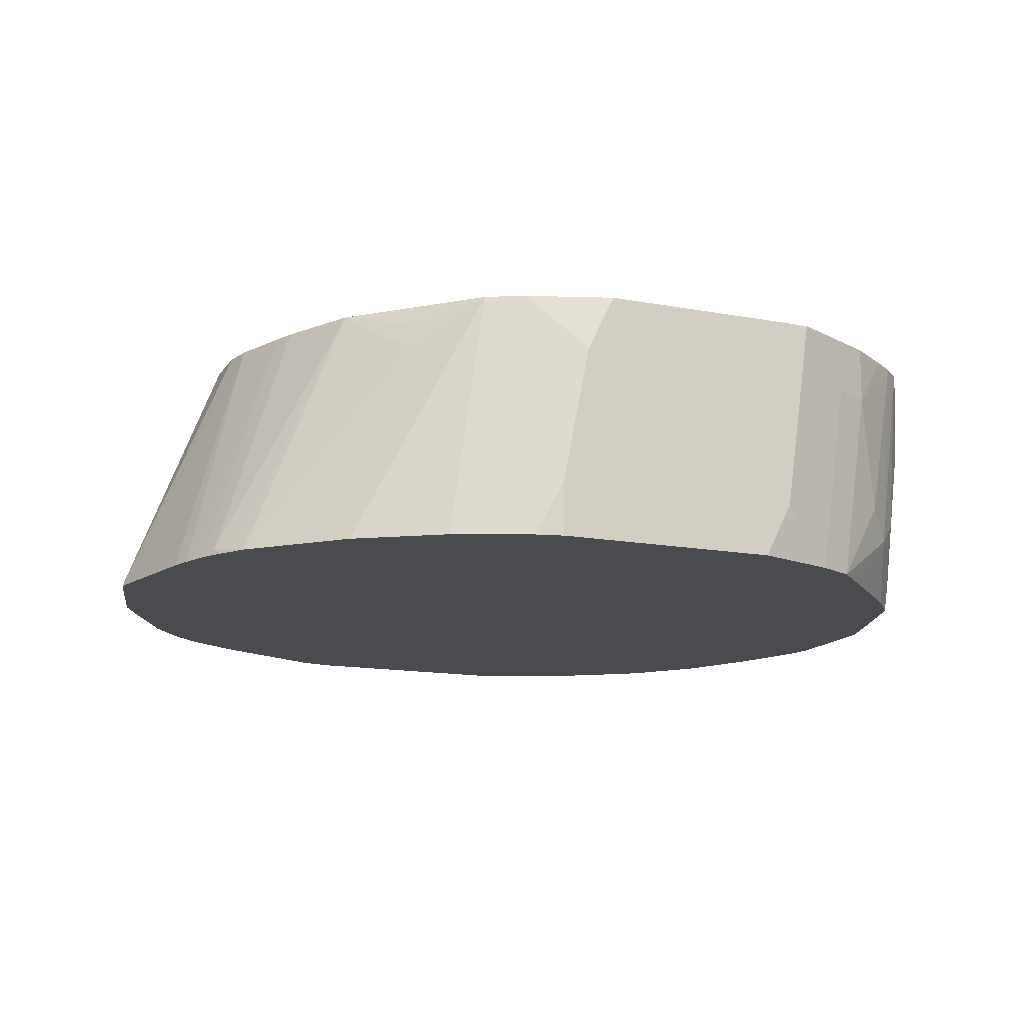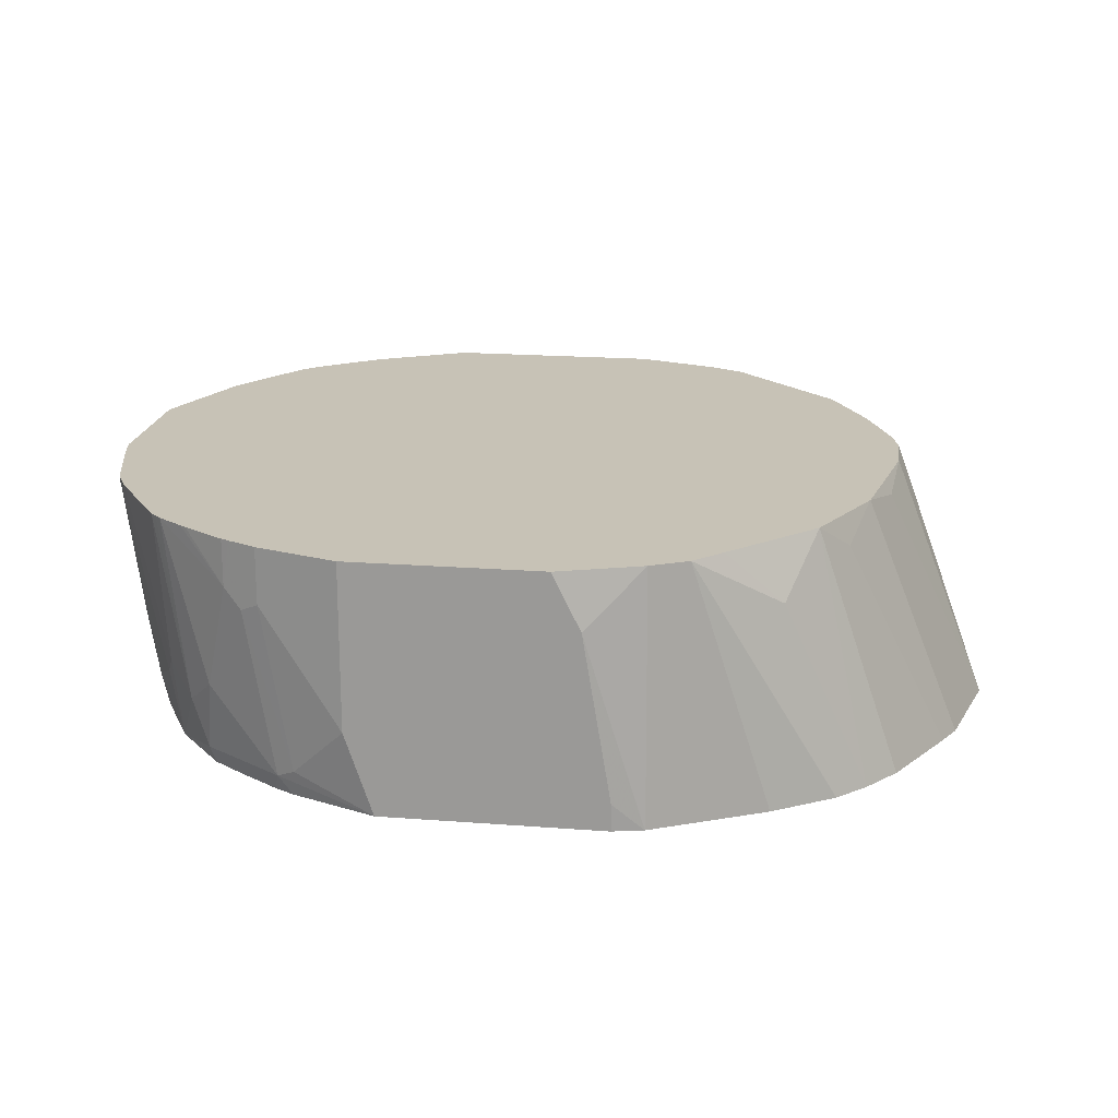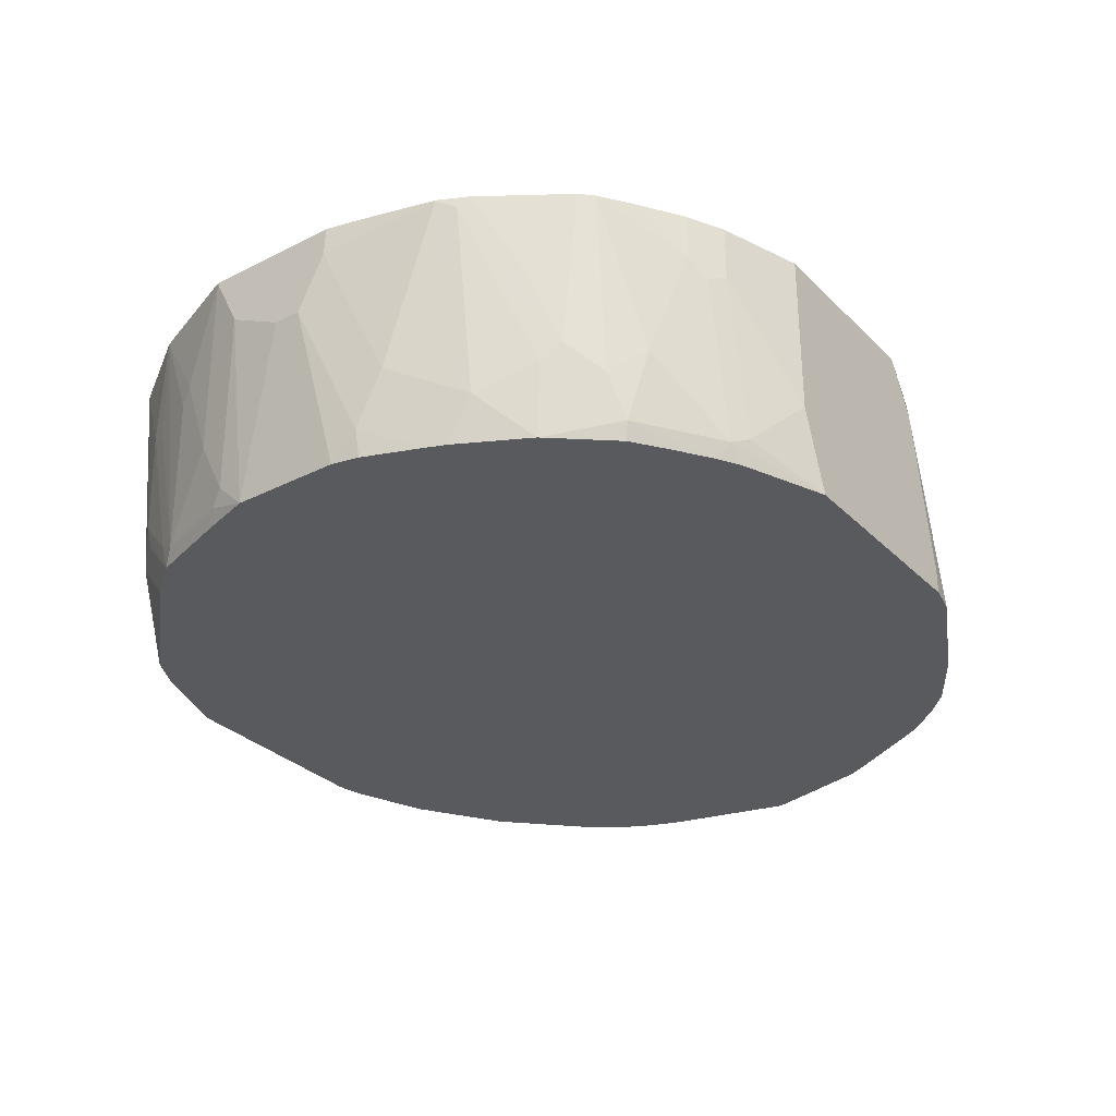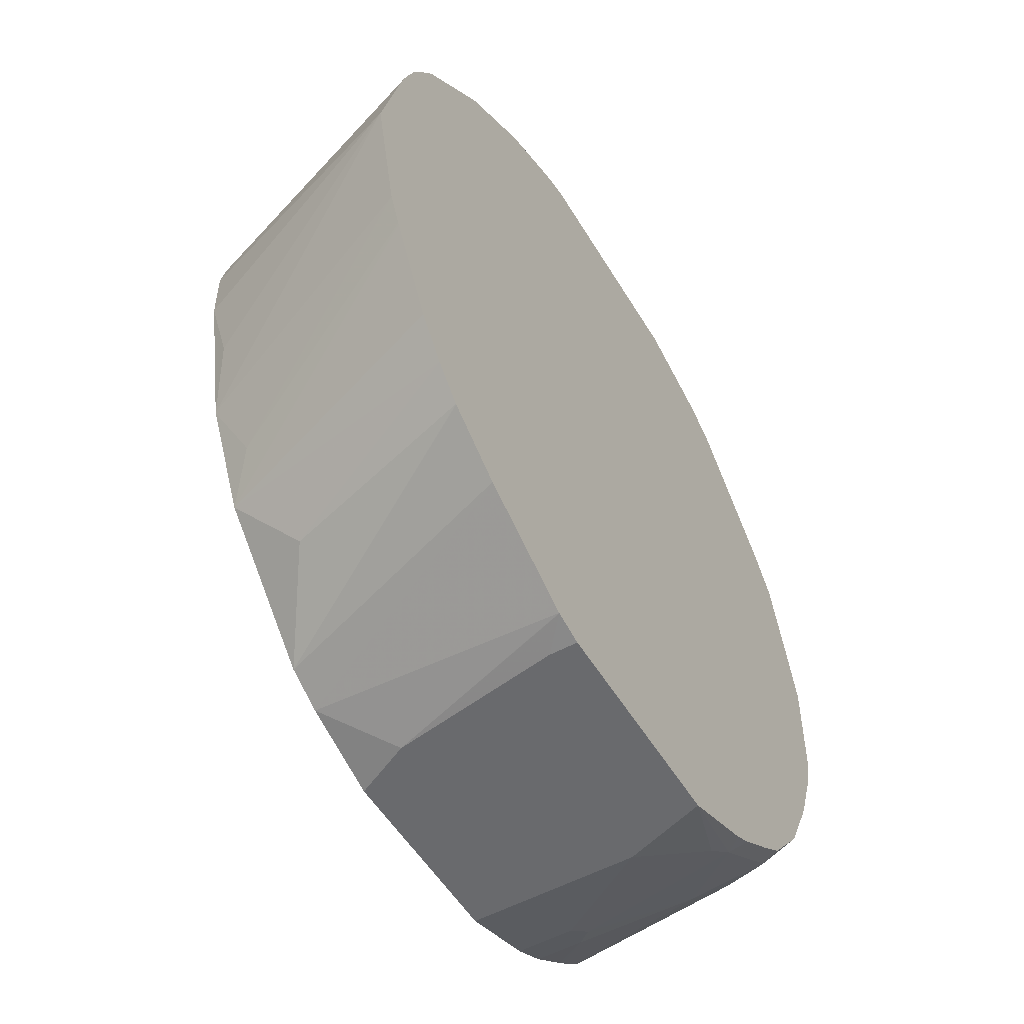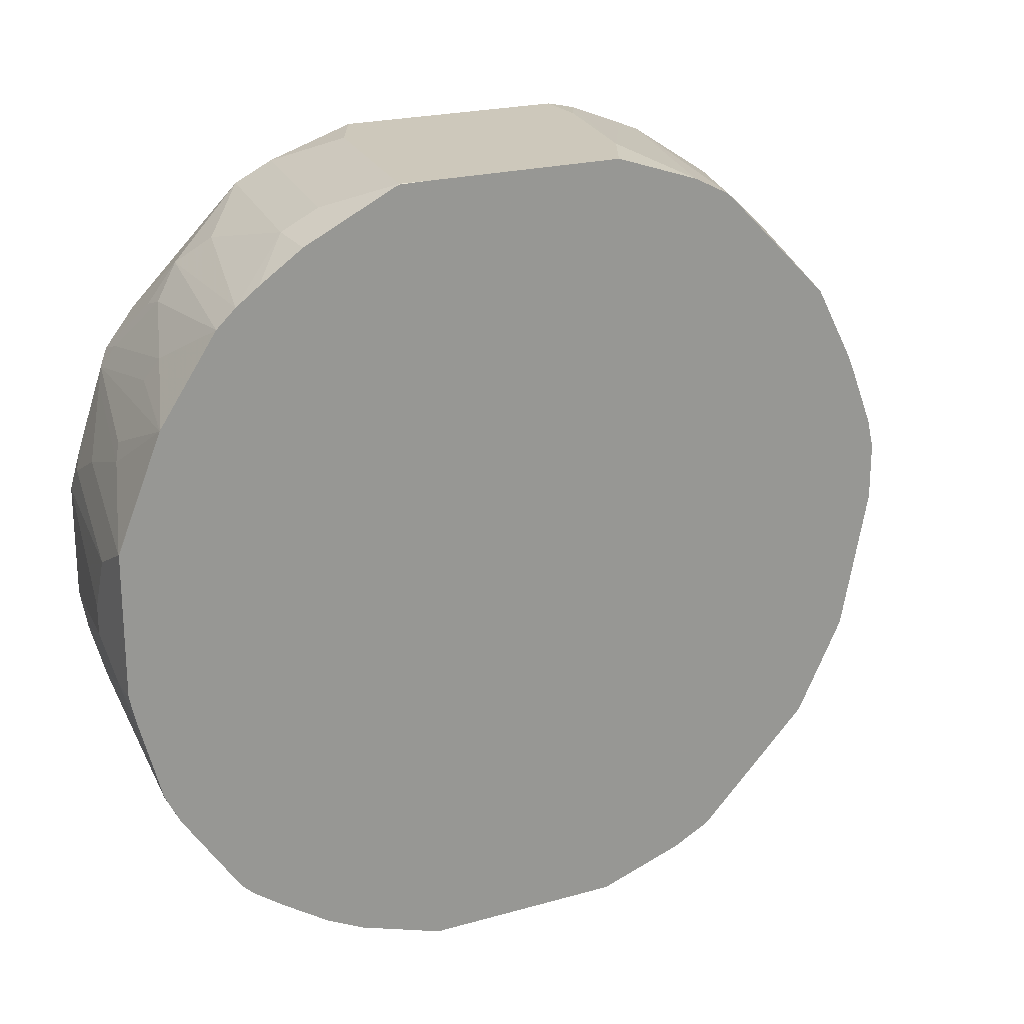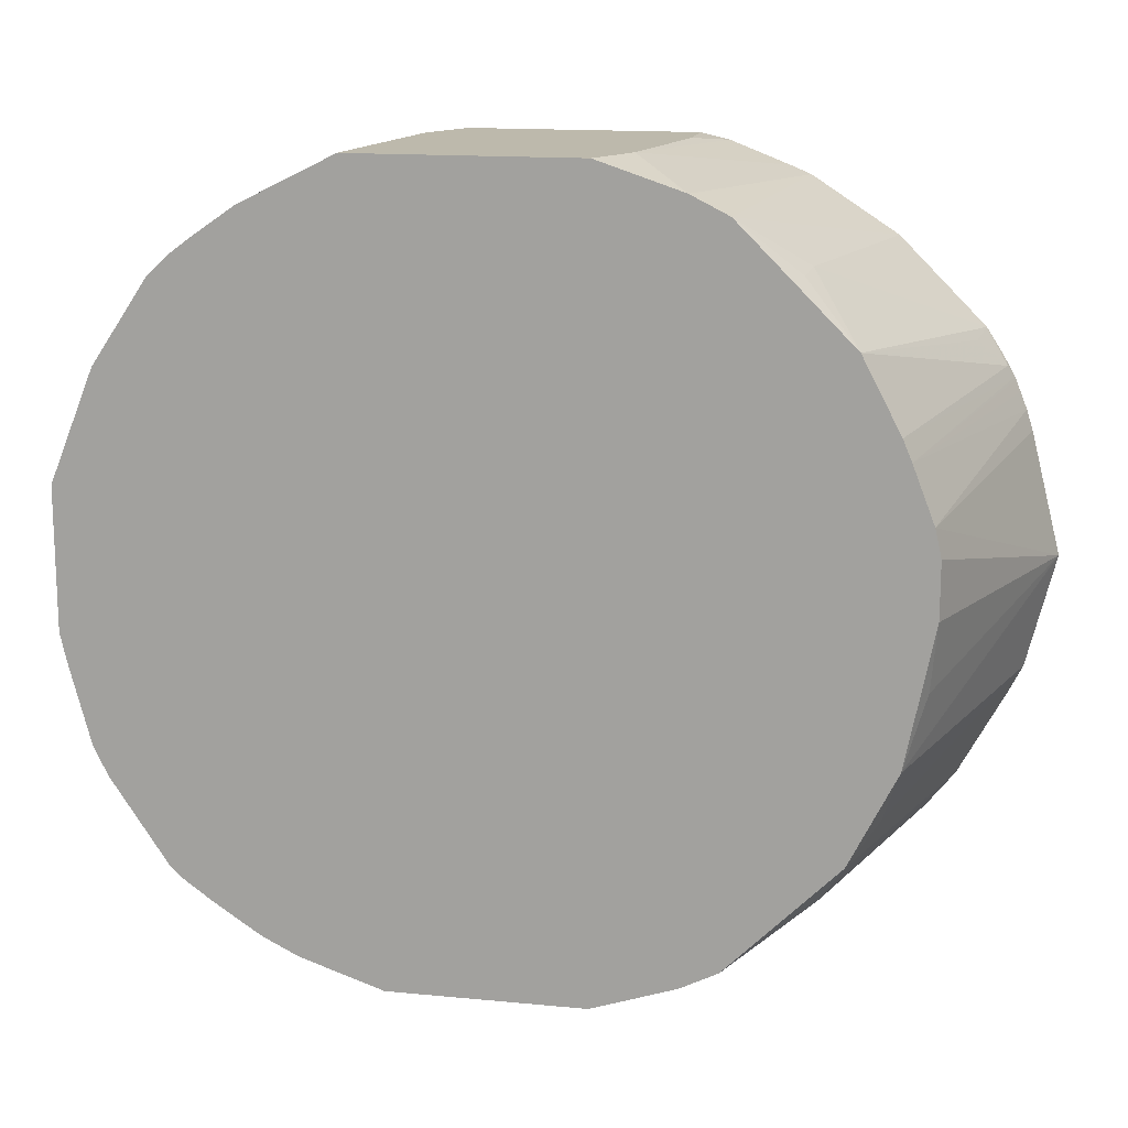
<metadata>
{"format":"obj","ext":"obj","renderer":"f3d","projection":"perspective","resolution":1024,"background":"white","views":[{"elev":-14.3,"azim":157.8,"up":"+Z"},{"elev":19.3,"azim":8.2,"up":"+Z"},{"elev":-30.7,"azim":-54.0,"up":"+Z"},{"elev":-53.1,"azim":120.3,"up":"+Y"},{"elev":21.8,"azim":-26.4,"up":"+Y"},{"elev":15.0,"azim":11.6,"up":"+Y"}]}
</metadata>
<code>
v -0.7449 -0.2979 -0.02041
v -0.8087 -0.2767 -0.02041
v -0.7449 -0.2979 -0.149
v -0.596 -0.2979 -0.02041
v -0.8309 -0.2656 -0.02041
v -0.8087 -0.2767 -0.06385
v -0.7235 -0.2979 -0.2124
v -0.7874 -0.2767 -0.1915
v -0.5746 -0.2979 -0.06385
v -0.5321 -0.2767 -0.02041
v -0.8229 -0.2695 -0.07096
v -0.837 -0.2624 -0.02041
v -0.837 -0.2624 -0.05675
v -0.8016 -0.2695 -0.1986
v -0.79 -0.271 -0.2124
v -0.5534 -0.2979 -0.2124
v -0.5534 -0.2979 -0.1915
v -0.53 -0.2927 -0.2124
v -0.5296 -0.2926 -0.2124
v -0.4448 -0.2502 -0.2124
v -0.5185 -0.2698 -0.02041
v -0.8584 -0.2412 -0.1419
v -0.8701 -0.2406 -0.02041
v -0.8751 -0.2371 -0.02041
v -0.8947 -0.223 -0.02041
v -0.8087 -0.2602 -0.2124
v -0.8058 -0.2621 -0.2124
v -0.8654 -0.227 -0.1986
v -0.4442 -0.2498 -0.2124
v -0.5037 -0.2624 -0.02041
v -0.8796 -0.2199 -0.1632
v -0.8994 -0.2183 -0.02041
v -0.837 -0.2412 -0.2124
v -0.8619 -0.2235 -0.2124
v -0.9009 -0.1773 -0.2124
v -0.3979 -0.22 -0.2124
v -0.4399 -0.2199 -0.06385
v -0.4824 -0.2412 -0.02041
v -0.3975 -0.2197 -0.2124
v -0.904 -0.2137 -0.02041
v -0.9009 -0.1986 -0.1419
v -0.908 -0.1844 -0.1561
v -0.9293 -0.1419 -0.1773
v -0.9298 -0.1227 -0.2124
v -0.4186 -0.1773 -0.02041
v -0.3762 -0.1984 -0.2124
v -0.9222 -0.1773 -0.07804
v -0.9466 -0.1498 -0.02041
v -0.9293 -0.1631 -0.09223
v -0.9364 -0.1277 -0.1702
v -0.9363 -0.1069 -0.2124
v -0.9505 -0.1419 -0.02838
v -0.9577 -0.1277 -0.02129
v -0.3544 -0.1707 -0.2124
v -0.3196 -0.1064 -0.2124
v -0.3188 -0.105 -0.2124
v -0.3964 -0.149 -0.04257
v -0.4115 -0.1631 -0.02041
v -0.9577 -0.1277 -0.02041
v -0.9577 -0.1064 -0.08514
v -0.9577 -0.0851 -0.149
v -0.9577 -0.06381 -0.1915
v -0.952 -0.06644 -0.2124
v -0.9744 -0.06381 -0.02041
v -0.9789 -0.04252 -0.04257
v -0.3089 -0.0851 -0.2124
v -0.3834 -0.107 -0.02041
v -0.9789 -0.02123 -0.08514
v -0.9577 -0.04299 -0.2124
v -0.953 -0.06381 -0.2124
v -0.9789 -0.0434 -0.02041
v -0.2875 0 -0.2124
v -0.3831 -0.1064 -0.02041
v -0.9789 0 -0.08514
v -0.9577 0.04252 -0.2124
v -0.9789 0.06381 -0.02041
v -0.3089 0.0851 -0.2124
v -0.3667 0.06381 -0.02041
v -0.3619 0.04252 -0.02041
v -0.3619 0 -0.02041
v -0.3671 -0.0532 -0.03193
v -0.9789 0.04252 -0.06385
v -0.9577 0.06381 -0.1915
v -0.9523 0.07449 -0.2022
v -0.9447 0.08464 -0.2124
v -0.9789 0.06381 -0.02129
v -0.945 0.148 -0.02041
v -0.3103 0.09076 -0.2124
v -0.3831 0.1064 -0.02041
v -0.3152 0.1064 -0.2124
v -0.9577 0.0851 -0.149
v -0.9364 0.1277 -0.1915
v -0.9311 0.1383 -0.2022
v -0.9234 0.1485 -0.2124
v -0.9577 0.1064 -0.08514
v -0.9523 0.117 -0.09578
v -0.9443 0.1493 -0.02041
v -0.9311 0.1596 -0.09578
v -0.3898 0.1223 -0.02041
v -0.3202 0.1189 -0.2124
v -0.3237 0.1277 -0.2124
v -0.3246 0.1298 -0.2124
v -0.9222 0.156 -0.1915
v -0.9231 0.1491 -0.2124
v -0.9017 0.2131 -0.02041
v -0.9222 0.1773 -0.08514
v -0.3299 0.1383 -0.2075
v -0.4186 0.1773 -0.02041
v -0.3332 0.1448 -0.2124
v -0.9009 0.1986 -0.149
v -0.9018 0.1915 -0.1702
v -0.8796 0.2199 -0.1702
v -0.9009 0.1773 -0.2124
v -0.8873 0.2267 -0.02041
v -0.346 0.1648 -0.2124
v -0.3512 0.1596 -0.1862
v -0.454 0.227 -0.05675
v -0.4576 0.2235 -0.03725
v -0.4824 0.2412 -0.02041
v -0.8584 0.2412 -0.149
v -0.8158 0.2624 -0.2124
v -0.8374 0.2409 -0.2124
v -0.8586 0.2197 -0.2124
v -0.8703 0.2394 -0.02041
v -0.837 0.2624 -0.06385
v -0.3623 0.1811 -0.2124
v -0.5037 0.2624 -0.02041
v -0.3885 0.2074 -0.2124
v -0.4098 0.2287 -0.2124
v -0.8229 0.2695 -0.06385
v -0.7874 0.2767 -0.2124
v -0.8377 0.2621 -0.02041
v -0.4735 0.27 -0.2124
v -0.5117 0.2664 -0.02041
v -0.8229 0.2695 -0.02041
v -0.8093 0.2764 -0.02041
v -0.8087 0.2767 -0.06385
v -0.7449 0.2979 -0.1702
v -0.7241 0.2978 -0.2124
v -0.4886 0.2762 -0.2124
v -0.5321 0.2767 -0.02041
v -0.767 0.2975 -0.02041
v -0.7661 0.2979 -0.02129
v -0.7235 0.2979 -0.2124
v -0.4895 0.2765 -0.2124
v -0.5746 0.2979 -0.06385
v -0.596 0.2979 -0.02041
v -0.7661 0.2976 -0.02041
v -0.7449 0.2979 -0.02041
v -0.5534 0.2979 -0.2124
v -0.5321 0.2931 -0.2124
v -0.5534 0.2979 -0.1702
f 75 84 85
f 75 83 84
f 76 87 86
f 74 82 75
f 73 81 80
f 75 82 83
f 72 81 73
f 66 72 73
f 72 79 80
f 72 78 79
f 72 77 78
f 68 74 75
f 65 74 68
f 77 88 78
f 66 73 67
f 72 80 81
f 68 75 69
f 86 95 91
f 78 90 89
f 89 90 100
f 89 100 101
f 65 82 74
f 87 93 96
f 87 98 93
f 87 97 98
f 87 96 95
f 86 87 95
f 85 93 94
f 84 93 85
f 84 92 93
f 83 86 91
f 83 92 84
f 83 91 92
f 82 86 83
f 78 88 90
f 65 86 82
f 45 54 55
f 65 71 76
f 48 53 52
f 48 59 53
f 45 57 58
f 45 56 57
f 45 55 56
f 45 46 54
f 43 53 50
f 43 52 53
f 43 49 52
f 43 51 44
f 43 50 51
f 42 49 43
f 41 49 42
f 89 101 102
f 41 48 49
f 48 52 49
f 65 76 86
f 50 53 60
f 50 61 62
f 64 71 65
f 62 70 63
f 62 69 70
f 62 68 69
f 61 68 62
f 61 65 68
f 60 65 61
f 57 67 58
f 57 66 67
f 56 66 57
f 53 65 60
f 53 64 65
f 53 59 64
f 51 62 63
f 50 62 51
f 50 60 61
f 89 102 99
f 136 143 137
f 92 95 96
f 133 140 141
f 131 138 139
f 131 137 138
f 130 132 135
f 130 137 131
f 130 136 137
f 130 135 136
f 127 129 133
f 127 133 134
f 125 132 130
f 124 132 125
f 121 130 131
f 121 125 130
f 120 125 121
f 118 127 119
f 133 141 134
f 117 129 127
f 136 142 143
f 138 143 149
f 41 47 48
f 150 152 151
f 146 151 152
f 145 151 146
f 143 148 149
f 142 148 143
f 141 146 147
f 140 146 141
f 140 145 146
f 138 144 139
f 138 150 144
f 138 152 150
f 138 146 152
f 138 147 146
f 138 149 147
f 137 143 138
f 91 95 92
f 117 128 129
f 117 127 118
f 104 112 113
f 104 111 112
f 104 110 111
f 103 110 104
f 103 106 110
f 102 109 107
f 99 107 108
f 99 102 107
f 97 106 98
f 97 105 106
f 93 104 94
f 93 103 104
f 93 106 103
f 93 98 106
f 92 96 93
f 105 114 112
f 117 126 128
f 105 112 110
f 107 109 115
f 115 126 117
f 114 125 120
f 114 124 125
f 112 123 113
f 112 122 123
f 112 121 122
f 112 120 121
f 112 114 120
f 110 112 111
f 108 115 117
f 108 116 115
f 108 118 119
f 108 117 118
f 107 116 108
f 107 115 116
f 105 110 106
f 40 48 47
f 1 21 30
f 37 46 45
f 3 8 7
f 3 6 8
f 2 5 6
f 1 5 2
f 1 12 5
f 1 23 12
f 4 9 10
f 1 24 23
f 1 32 25
f 1 40 32
f 1 48 40
f 1 59 48
f 1 64 59
f 1 71 64
f 1 25 24
f 5 11 6
f 5 12 13
f 5 13 11
f 7 75 85
f 7 69 75
f 7 70 69
f 7 63 70
f 7 51 63
f 7 44 51
f 7 35 44
f 7 34 35
f 7 33 34
f 7 26 33
f 7 27 26
f 7 15 27
f 7 14 15
f 7 8 14
f 6 11 8
f 1 76 71
f 1 87 76
f 1 97 87
f 1 105 97
f 1 67 73
f 1 58 67
f 1 45 58
f 1 38 45
f 1 30 38
f 1 10 21
f 1 4 10
f 1 9 4
f 1 17 9
f 1 16 17
f 1 7 16
f 1 3 7
f 1 6 3
f 1 2 6
f 40 47 41
f 1 73 80
f 7 85 94
f 1 80 79
f 1 78 89
f 1 114 105
f 1 124 114
f 1 132 124
f 1 135 132
f 1 136 135
f 1 142 136
f 1 148 142
f 1 147 149
f 1 141 147
f 1 134 141
f 1 127 134
f 1 119 127
f 1 108 119
f 1 99 108
f 1 89 99
f 1 79 78
f 7 94 104
f 1 149 148
f 7 113 123
f 20 30 21
f 20 29 30
f 16 18 17
f 14 28 26
f 14 22 28
f 14 27 15
f 14 26 27
f 13 25 22
f 13 24 25
f 13 23 24
f 12 23 13
f 11 22 14
f 11 13 22
f 10 20 21
f 10 19 20
f 22 25 31
f 9 19 10
f 22 31 28
f 26 28 33
f 37 39 46
f 7 104 113
f 37 45 38
f 35 43 44
f 35 42 43
f 35 41 42
f 31 41 35
f 31 40 41
f 31 32 40
f 30 39 37
f 30 36 39
f 30 37 38
f 29 36 30
f 28 35 34
f 28 31 35
f 25 32 31
f 9 18 19
f 28 34 33
f 8 11 14
f 7 115 109
f 7 126 115
f 7 128 126
f 7 129 128
f 7 133 129
f 7 123 122
f 7 145 140
f 7 151 145
f 7 150 151
f 7 144 150
f 7 139 144
f 7 131 139
f 7 121 131
f 9 17 18
f 7 122 121
f 7 109 102
f 7 102 101
f 7 140 133
f 7 100 90
f 7 19 18
f 7 101 100
f 7 20 19
f 7 29 20
f 7 36 29
f 7 46 39
f 7 54 46
f 7 55 54
f 7 39 36
f 7 18 16
f 7 66 56
f 7 72 66
f 7 77 72
f 7 88 77
f 7 56 55
f 7 90 88

</code>
